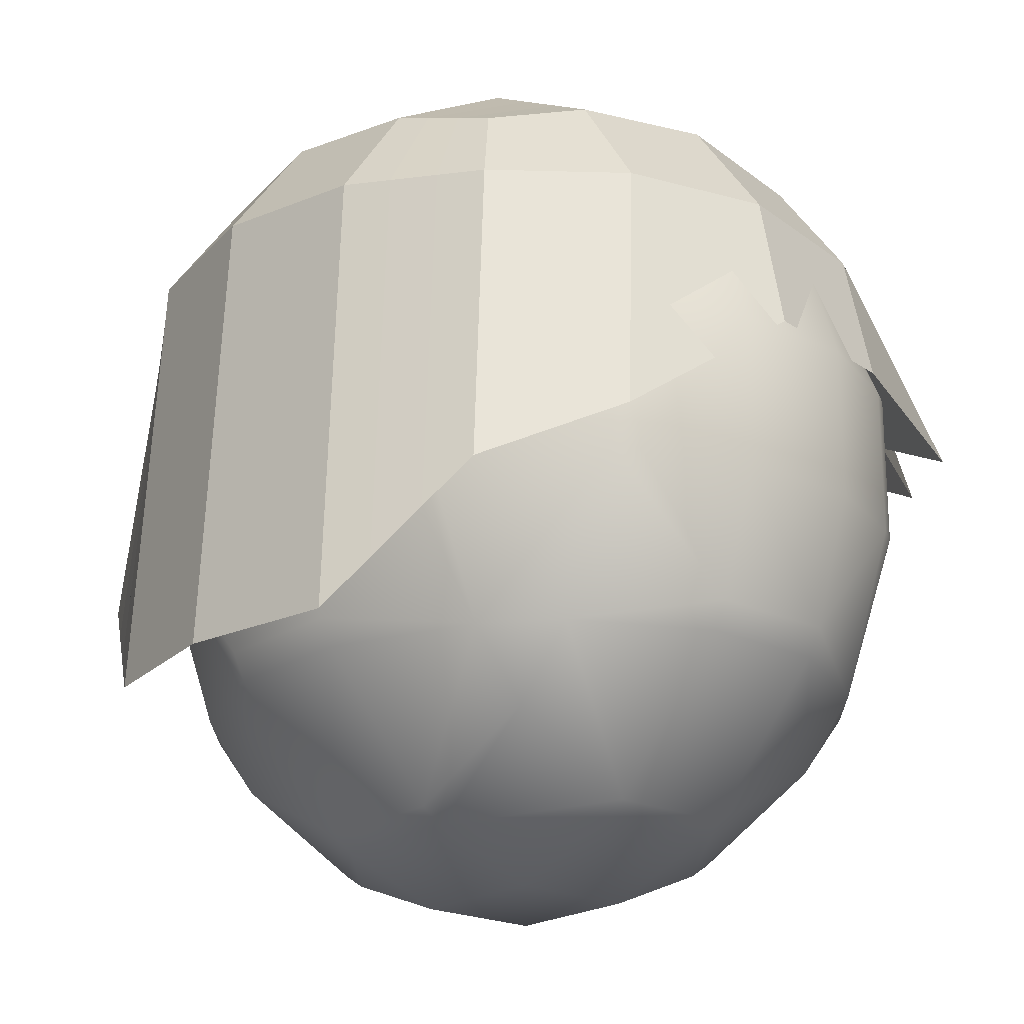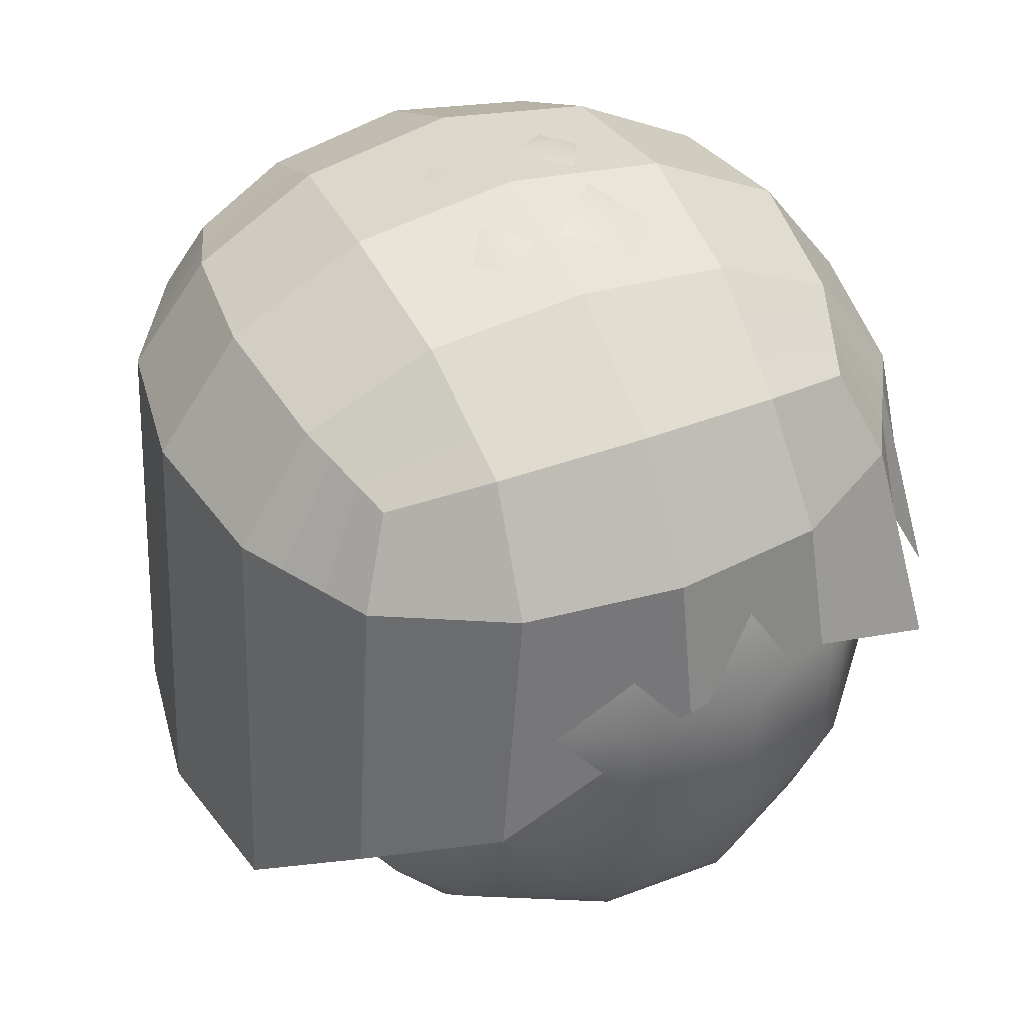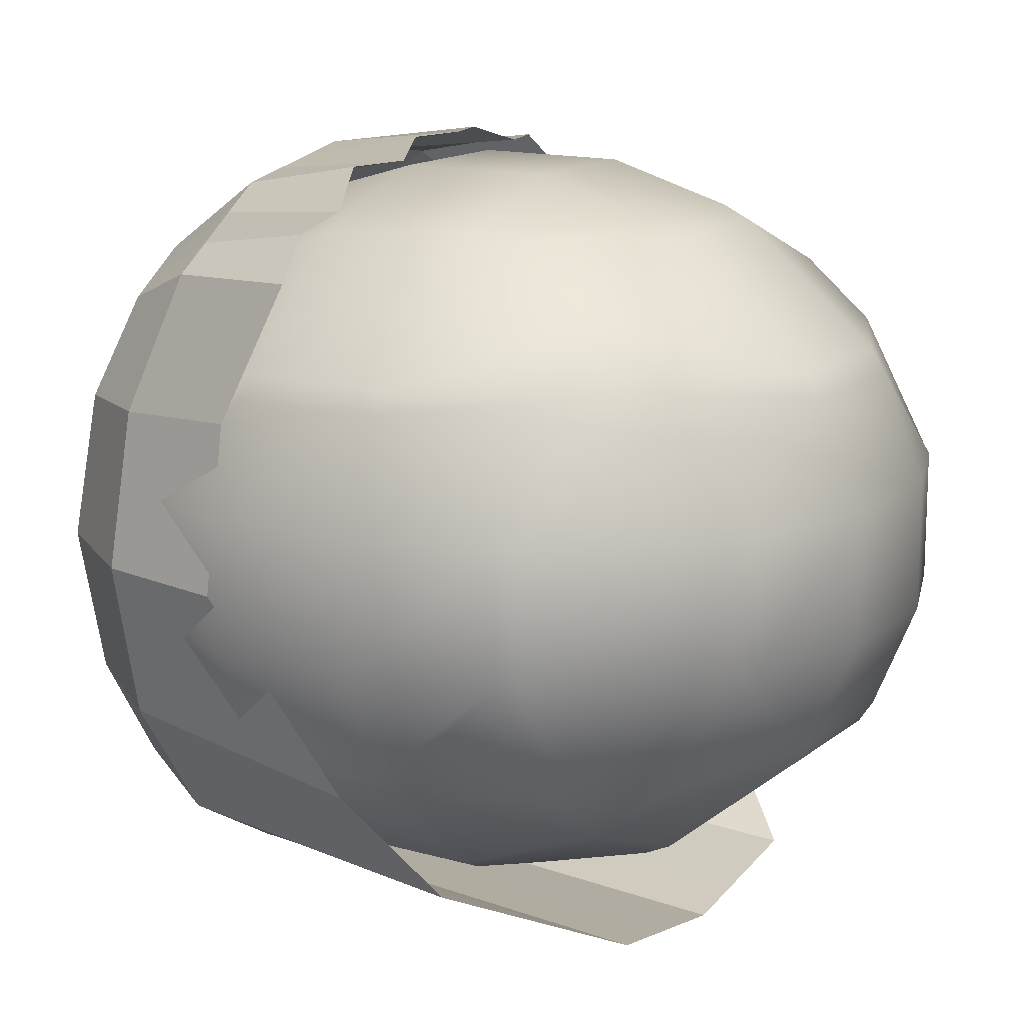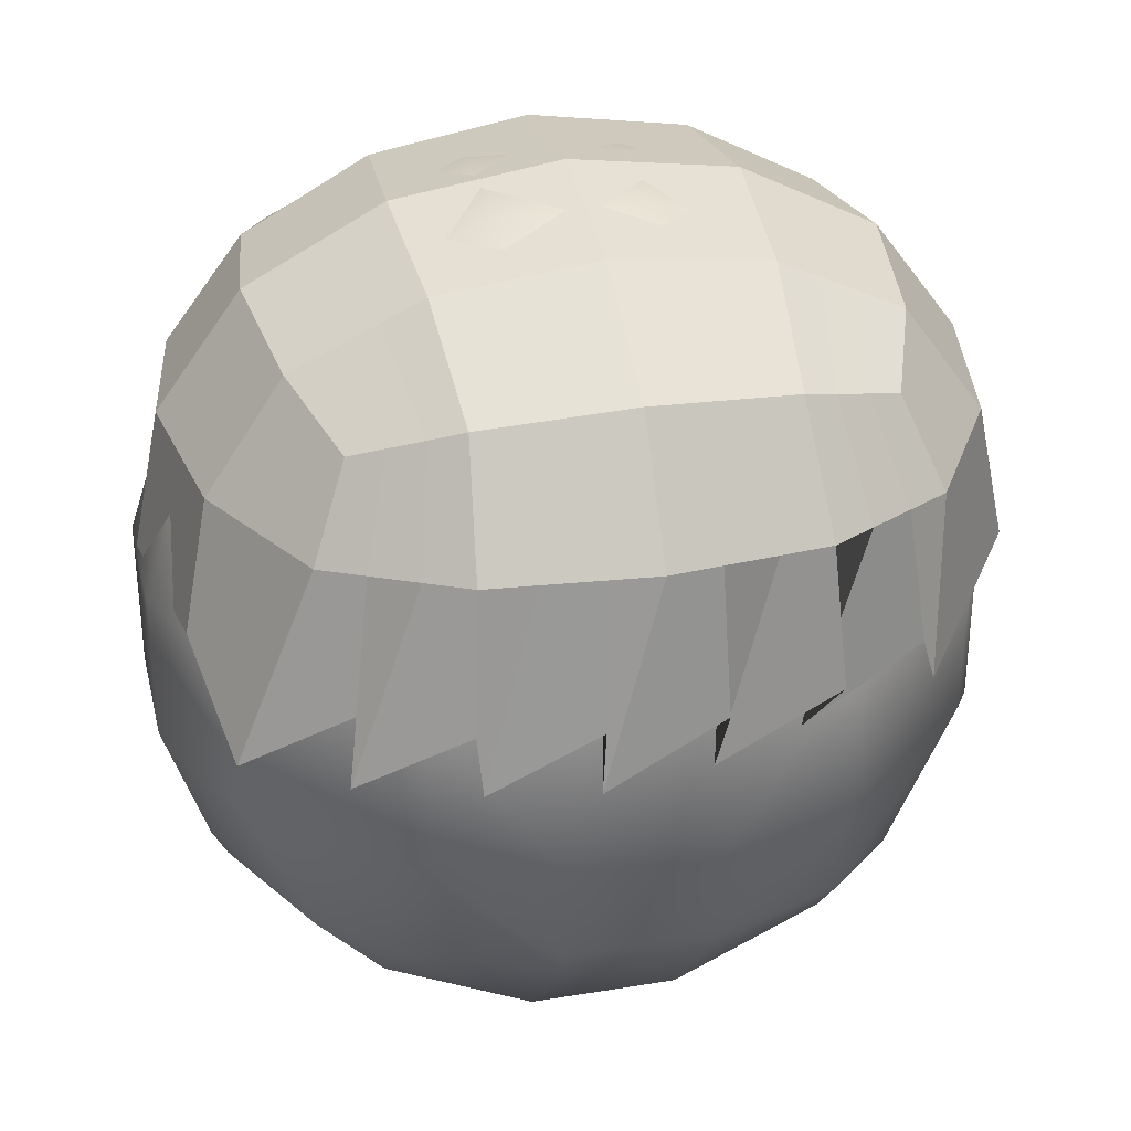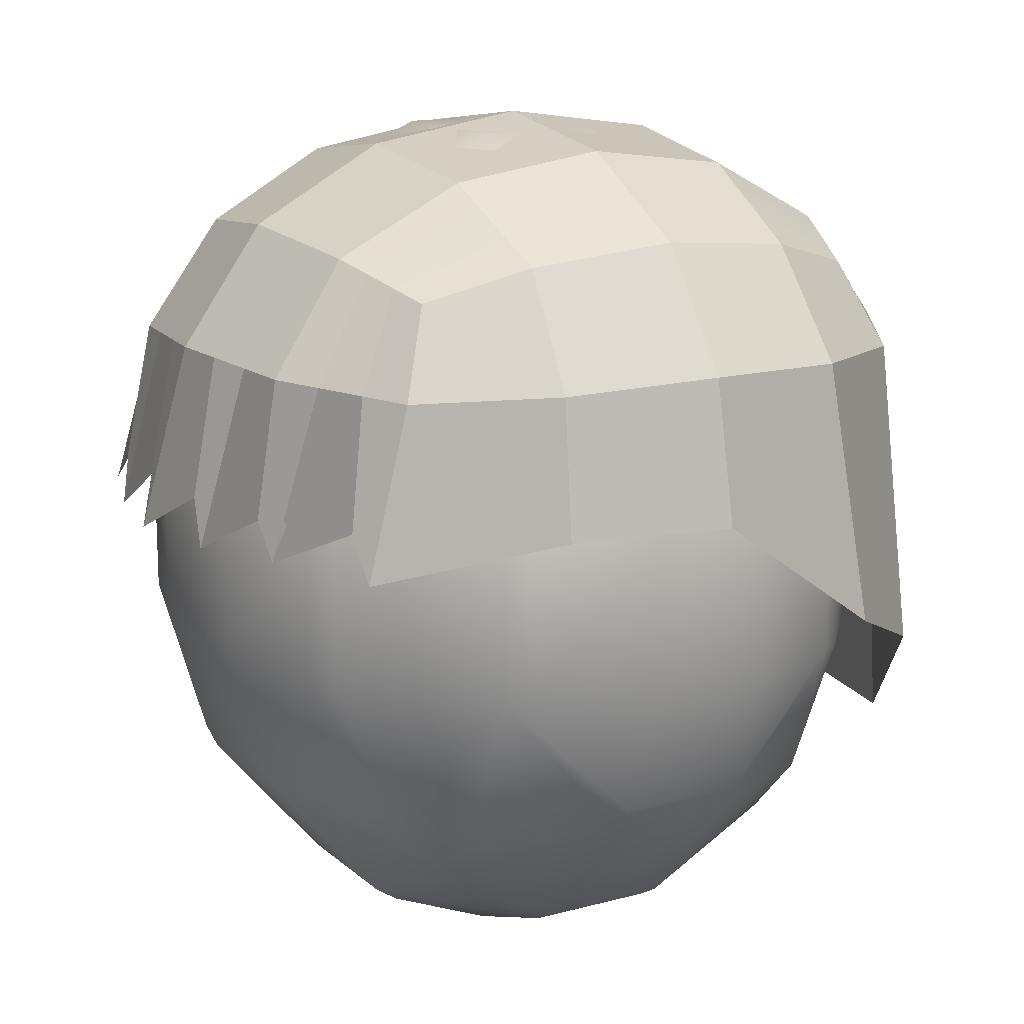
<metadata>
{"format":"obj","ext":"obj","renderer":"f3d","projection":"perspective","resolution":1024,"background":"white","views":[{"elev":-20.9,"azim":-130.6,"up":"+Y"},{"elev":41.9,"azim":-114.6,"up":"+Y"},{"elev":14.6,"azim":-58.3,"up":"+Z"},{"elev":32.3,"azim":-13.0,"up":"+Y"},{"elev":15.1,"azim":60.0,"up":"+Y"}]}
</metadata>
<code>
o head
v 0.5764 1.755 0.4176
v 0.3644 1.755 0.6048
v 0.3644 2.002 0.5089
v 0.4677 2.002 0.4176
v 0.3644 2.111 0.4176
v 0.1295 2.225 0.4176
v 0.1295 2.002 0.6048
v -0.1055 2.225 0.4176
v -0.1055 2.002 0.6048
v -0.1055 1.959 0.6252
v 0.1295 1.959 0.6252
v 0.1295 1.755 0.6849
v -0.1055 1.755 0.6849
v -0.1055 1.509 0.6849
v 0.1295 1.509 0.6849
v -0.1055 1.305 0.6252
v 0.1295 1.305 0.6252
v 0.3234 1.509 0.6252
v 0.3644 1.509 0.6048
v 0.3644 1.262 0.5089
v 0.1295 1.262 0.6048
v 0.3234 1.755 0.6252
v 0.4677 1.262 0.4176
v 0.5764 1.509 0.4176
v 0.5994 1.305 0.2101
v 0.5764 1.262 0.2101
v 0.5994 1.509 0.3814
v 0.5994 1.755 0.3814
v 0.667 1.509 0.2101
v 0.5994 1.305 0.002498
v 0.667 1.509 0.002498
v 0.667 1.755 0.2101
v 0.667 1.755 0.002498
v 0.5994 1.959 0.002498
v 0.5994 1.959 0.2101
v 0.5764 2.002 0.2101
v 0.5764 2.002 0.002498
v 0.3644 2.225 0.002498
v 0.3644 2.225 0.2101
v 0.3234 2.249 0.2101
v 0.3234 2.249 0.002498
v 0.1295 2.32 0.002498
v 0.1295 2.32 0.2101
v -0.1055 2.32 0.002498
v -0.1055 2.32 0.2101
v -0.2994 2.249 0.2101
v -0.2994 2.249 0.002498
v -0.3404 2.225 0.002498
v -0.3404 2.225 0.2101
v -0.5523 2.002 0.2101
v -0.5523 2.002 0.002498
v -0.5754 1.959 0.002498
v -0.5754 1.959 0.2101
v -0.643 1.755 0.2101
v -0.643 1.755 0.002498
v -0.643 1.509 0.002498
v -0.643 1.509 0.2101
v -0.5754 1.305 0.002498
v -0.5754 1.305 0.2101
v -0.5523 1.262 0.2101
v -0.5523 1.262 0.002498
v -0.3404 1.039 0.002498
v -0.3404 1.039 0.2101
v -0.2994 1.015 0.2101
v -0.2994 1.015 0.002498
v -0.1055 0.944 0.002498
v -0.1055 0.944 0.2101
v 0.1295 0.944 0.2101
v 0.1295 0.944 0.002498
v 0.3234 1.015 0.2101
v 0.3234 1.015 0.002498
v 0.3644 1.039 0.002498
v 0.3644 1.039 0.2101
v 0.5764 1.262 0.002498
v 0.1295 1.015 0.3814
v 0.1295 1.039 0.4176
v 0.3644 1.153 0.4176
v -0.1055 1.039 0.4176
v -0.1055 1.015 0.3814
v -0.1055 1.262 0.6048
v 0.1295 1.015 -0.1688
v -0.1055 1.015 -0.1688
v -0.1055 1.039 -0.2051
v 0.1295 1.039 -0.2051
v 0.1295 1.262 -0.3923
v -0.1055 1.262 -0.3923
v -0.1055 1.305 -0.4126
v 0.1295 1.305 -0.4126
v 0.3644 1.262 -0.2963
v 0.3644 1.509 -0.3923
v 0.3234 1.509 -0.4126
v 0.3644 1.755 -0.3923
v 0.3234 1.755 -0.4126
v 0.1295 1.959 -0.4126
v 0.3644 2.002 -0.2963
v 0.1295 2.002 -0.3923
v 0.5764 1.755 -0.2051
v 0.4677 2.002 -0.2051
v 0.3644 2.111 -0.2051
v -0.1055 1.959 -0.4126
v -0.1055 2.002 -0.3923
v -0.1055 2.225 -0.2051
v 0.1295 2.225 -0.2051
v -0.3404 2.111 -0.2051
v -0.3404 2.002 -0.2963
v 0.1295 2.249 -0.1688
v -0.1055 2.249 -0.1688
v -0.3404 1.755 -0.3923
v -0.2994 1.755 -0.4126
v -0.2994 1.509 -0.4126
v -0.3404 1.509 -0.3923
v -0.1055 1.509 -0.4724
v -0.1055 1.755 -0.4724
v 0.1295 1.509 -0.4724
v 0.1295 1.755 -0.4724
v -0.5523 1.755 -0.2051
v -0.4437 2.002 -0.2051
v 0.5764 1.509 -0.2051
v 0.4677 1.262 -0.2051
v 0.3644 1.153 -0.2051
v 0.5994 1.509 -0.1688
v -0.3404 1.262 -0.2963
v -0.4437 1.262 -0.2051
v -0.5523 1.509 -0.2051
v -0.3404 1.153 -0.2051
v -0.4437 1.262 0.4176
v -0.3404 1.153 0.4176
v -0.3404 1.262 0.5089
v -0.5523 1.509 0.4176
v -0.3404 1.509 0.6048
v -0.5523 1.755 0.4176
v -0.3404 1.755 0.6048
v -0.4437 2.002 0.4176
v -0.3404 2.002 0.5089
v -0.3404 2.111 0.4176
v -0.5754 1.509 0.3814
v -0.5754 1.755 0.3814
v -0.2994 1.509 0.6252
v -0.5754 1.509 -0.1688
v -0.5754 1.755 -0.1688
v -0.1055 2.249 0.3814
v 0.1295 2.249 0.3814
v 0.5994 1.755 -0.1688
v -0.2994 1.755 0.6252
v -0.3729 2.112 -0.3016
v -0.4309 1.974 -0.3583
v -0.4309 2.162 -0.1436
v -0.319 2.129 -0.3205
v -0.265 2.145 -0.3394
v -0.3628 2.197 -0.1486
v -0.3628 1.979 -0.3988
v -0.2947 1.983 -0.4392
v -0.3868 1.402 -0.4395
v -0.4601 1.471 -0.4014
v -0.3134 1.333 -0.4777
v -0.2401 1.263 -0.5159
v -0.2266 1.988 -0.4796
v -0.1517 1.263 -0.5308
v -0.06338 1.263 -0.5458
v -0.1427 1.992 -0.4933
v -0.05887 1.995 -0.507
v -0.1324 2.17 -0.3678
v -0.2111 2.162 -0.3583
v -0.0537 2.178 -0.3773
v -0.1427 2.28 -0.1631
v -0.2266 2.268 -0.1587
v -0.05887 2.291 -0.1675
v -0.1517 2.316 0.08706
v -0.2401 2.303 0.08706
v -0.06338 2.329 0.08706
v -0.1427 2.28 0.3372
v -0.2266 2.268 0.3328
v -0.05887 2.291 0.3416
v -0.1324 2.17 0.5419
v -0.2111 2.162 0.5324
v -0.0537 2.178 0.5514
v -0.1427 1.992 0.6675
v -0.2266 1.988 0.6538
v -0.05887 1.995 0.6812
v -0.2334 1.683 0.7098
v -0.2401 1.773 0.6948
v -0.06338 1.773 0.7247
v -0.07222 1.683 0.7397
v 0.1134 1.773 0.7247
v 0.02499 1.999 0.6948
v 0.1089 1.995 0.6812
v 0.02499 2.187 0.5609
v 0.1037 2.178 0.5514
v 0.02499 2.303 0.346
v 0.1089 2.291 0.3416
v 0.02499 2.343 0.08706
v 0.1134 2.329 0.08706
v 0.02499 2.303 -0.1719
v 0.1089 2.291 -0.1675
v 0.02499 2.187 -0.3868
v 0.02499 1.999 -0.5207
v 0.1037 2.178 -0.3773
v 0.1824 2.17 -0.3678
v 0.1089 1.995 -0.507
v 0.1927 1.992 -0.4933
v 0.1134 1.263 -0.5458
v 0.02499 1.263 -0.5607
v 0.2017 1.263 -0.5308
v 0.2901 1.263 -0.5159
v 0.2766 1.988 -0.4796
v 0.3634 1.333 -0.4777
v 0.4367 1.402 -0.4395
v 0.3447 1.983 -0.4392
v 0.4128 1.979 -0.3988
v 0.315 2.145 -0.3394
v 0.2611 2.162 -0.3583
v 0.3689 2.129 -0.3205
v 0.3447 2.232 -0.1537
v 0.2766 2.268 -0.1587
v 0.4128 2.197 -0.1486
v 0.3634 2.264 0.08706
v 0.2901 2.303 0.08706
v 0.4367 2.226 0.08706
v 0.3447 2.232 0.3278
v 0.2766 2.268 0.3328
v 0.4128 2.197 0.3227
v 0.315 2.145 0.5136
v 0.2611 2.162 0.5324
v 0.3689 2.129 0.4947
v 0.3447 1.983 0.6133
v 0.2766 1.988 0.6538
v 0.4128 1.979 0.5729
v 0.2429 1.687 0.6502
v 0.2901 1.773 0.6948
v 0.4367 1.773 0.6056
v 0.4613 1.695 0.5907
v 0.4809 1.974 0.5324
v 0.6472 1.773 0.346
v 0.6931 1.773 0.08706
v 0.6051 1.988 0.3328
v 0.6472 1.999 0.08706
v 0.4809 2.162 0.3177
v 0.5101 2.187 0.08706
v 0.4229 2.112 0.4758
v 0.4809 2.162 -0.1436
v 0.4229 2.112 -0.3016
v 0.6051 1.988 -0.1587
v 0.6472 1.566 -0.2107
v 0.4809 1.974 -0.3583
v 0.5101 1.471 -0.4014
v 0.09674 1.683 0.7098
v 0.1927 1.992 0.6675
v 0.1824 2.17 0.5419
v 0.1927 2.28 0.3372
v 0.2017 2.316 0.08706
v 0.1927 2.28 -0.1631
v -0.4107 1.683 0.6502
v -0.3868 1.773 0.6056
v -0.2947 1.983 0.6133
v -0.3628 1.979 0.5729
v -0.265 2.145 0.5136
v -0.319 2.129 0.4947
v -0.2947 2.232 0.3278
v -0.3628 2.197 0.3227
v -0.3134 2.264 0.08706
v -0.3868 2.226 0.08706
v -0.2947 2.232 -0.1537
v -0.4601 2.187 0.08706
v -0.4309 2.162 0.3177
v -0.5972 1.999 0.08706
v -0.5551 1.988 0.3328
v -0.6431 1.773 0.08706
v -0.5551 1.988 -0.1587
v -0.5972 1.566 -0.2107
v -0.5972 1.773 0.346
v -0.5573 1.683 0.5609
v -0.4309 1.974 0.5324
v -0.3729 2.112 0.4758
f 4 3 2 1
f 3 4 5
f 7 3 5 6
f 9 7 6 8
f 11 7 9 10
f 13 12 11 10
f 15 12 13 14
f 17 15 14 16
f 18 15 17
f 20 19 18 17
f 21 20 17
f 19 2 22 18
f 24 19 20 23
f 24 23 26 25
f 27 24 25
f 27 28 1 24
f 29 27 25
f 31 29 25 30
f 33 32 29 31
f 35 32 33 34
f 37 36 35 34
f 39 36 37 38
f 41 40 39 38
f 43 40 41 42
f 45 43 42 44
f 47 46 45 44
f 49 46 47 48
f 51 50 49 48
f 53 50 51 52
f 55 54 53 52
f 57 54 55 56
f 59 57 56 58
f 61 60 59 58
f 63 60 61 62
f 65 64 63 62
f 67 64 65 66
f 69 68 67 66
f 71 70 68 69
f 73 70 71 72
f 74 26 73 72
f 76 75 70 73
f 77 76 73
f 79 75 76 78
f 76 21 80 78
f 81 71 69
f 68 75 79 67
f 82 81 69 66
f 84 81 82 83
f 86 85 84 83
f 88 85 86 87
f 90 89 85 88
f 91 90 88
f 93 92 90 91
f 95 92 93 94
f 96 95 94
f 92 95 98 97
f 98 95 99
f 101 96 94 100
f 103 96 101 102
f 102 101 105 104
f 107 106 103 102
f 108 105 101 100
f 109 108 100
f 111 108 109 110
f 109 113 112 110
f 110 112 87
f 113 115 114 112
f 117 105 108 116
f 113 109 100
f 94 115 113 100
f 93 115 94
f 90 92 97 118
f 89 90 118 119
f 89 119 120
f 121 30 74 119
f 118 121 119
f 114 91 88
f 122 111 110 87
f 86 122 87
f 124 111 122 123
f 123 122 125
f 112 114 88 87
f 85 89 120 84
f 122 86 83 125
f 79 64 67
f 65 82 66
f 127 126 60 63
f 128 126 127
f 128 130 129 126
f 130 132 131 129
f 132 134 133 131
f 133 134 135
f 131 137 136 129
f 130 128 80 16
f 138 130 16
f 62 61 123 125
f 126 129 136 59
f 60 126 59
f 58 139 124 123
f 61 58 123
f 139 140 116 124
f 136 57 59
f 56 139 58
f 55 140 139 56
f 54 137 53
f 140 55 52
f 131 133 50 53
f 137 131 53
f 52 51 117 116
f 140 52 116
f 117 51 48 104
f 8 141 46 49
f 135 8 49
f 47 107 102 104
f 48 47 104
f 46 141 45
f 107 47 44
f 141 142 43 45
f 42 106 107 44
f 41 106 42
f 41 38 99 103
f 106 41 103
f 38 37 98 99
f 28 32 35
f 33 143 34
f 121 143 33 31
f 121 31 30
f 25 26 74 30
f 14 138 16
f 80 21 17 16
f 14 13 144 138
f 12 22 11
f 144 13 10
f 134 9 8 135
f 6 142 141 8
f 142 6 5 39
f 40 142 39
f 5 4 36 39
f 1 2 19 24
f 23 20 77
f 2 3 7 11
f 22 2 11
f 22 12 15 18
f 77 20 21 76
f 134 132 144 10
f 9 134 10
f 144 132 130 138
f 78 80 128 127
f 4 1 28 35
f 36 4 35
f 32 28 27 29
f 26 23 77 73
f 142 40 43
f 70 75 68
f 50 133 135 49
f 136 137 54 57
f 79 78 127 63
f 64 79 63
f 37 34 143 97
f 98 37 97
f 97 143 121 118
f 119 74 72 120
f 99 95 96 103
f 114 115 93 91
f 72 71 81 84
f 120 72 84
f 105 117 104
f 116 108 111 124
f 82 65 62 125
f 83 82 125
f 146 145 148 151
f 268 147 145 146
f 150 148 145 147
f 151 148 149 152
f 262 149 148 150
f 154 146 151 153
f 153 151 152 155
f 155 152 157 156
f 156 157 160 158
f 158 160 161 159
f 157 163 162 160
f 160 162 164 161
f 165 162 163 166
f 167 164 162 165
f 168 165 166 169
f 170 167 165 168
f 171 168 169 172
f 173 170 168 171
f 174 171 172 175
f 176 173 171 174
f 177 174 175 178
f 179 176 174 177
f 180 177 178 181
f 182 179 177 180
f 183 185 179 182
f 184 186 185 183
f 186 188 187 185
f 185 187 176 179
f 188 190 189 187
f 187 189 173 176
f 190 192 191 189
f 189 191 170 173
f 192 194 193 191
f 191 193 167 170
f 194 197 195 193
f 193 195 164 167
f 161 164 195 196
f 196 195 197 199
f 199 197 198 200
f 251 198 197 194
f 202 196 199 201
f 201 199 200 203
f 203 200 205 204
f 204 205 208 206
f 206 208 209 207
f 205 211 210 208
f 208 210 212 209
f 213 210 211 214
f 215 212 210 213
f 216 213 214 217
f 218 215 213 216
f 219 216 217 220
f 221 218 216 219
f 222 219 220 223
f 224 221 219 222
f 225 222 223 226
f 227 224 222 225
f 228 225 226 229
f 230 227 225 228
f 231 232 227 230
f 233 235 232 231
f 234 236 235 233
f 236 238 237 235
f 235 237 239 232
f 237 238 218 221
f 239 237 221 224
f 232 239 224 227
f 238 240 215 218
f 242 240 238 236
f 240 241 212 215
f 244 241 240 242
f 245 244 242 243
f 243 242 236 234
f 209 212 241 244
f 207 209 244 245
f 229 226 247 246
f 246 247 186 184
f 226 223 248 247
f 247 248 188 186
f 223 220 249 248
f 248 249 190 188
f 220 217 250 249
f 249 250 192 190
f 217 214 251 250
f 250 251 194 192
f 214 211 198 251
f 200 198 211 205
f 159 161 196 202
f 181 178 254 252
f 252 254 255 253
f 178 175 256 254
f 254 256 257 255
f 175 172 258 256
f 256 258 259 257
f 172 169 260 258
f 258 260 261 259
f 169 166 262 260
f 260 262 150 261
f 166 163 149 262
f 259 261 263 264
f 261 150 147 263
f 266 264 263 265
f 265 263 147 268
f 270 266 265 267
f 267 265 268 269
f 269 268 146 154
f 271 272 266 270
f 253 255 272 271
f 272 273 264 266
f 255 257 273 272
f 257 259 264 273
f 152 149 163 157

</code>
